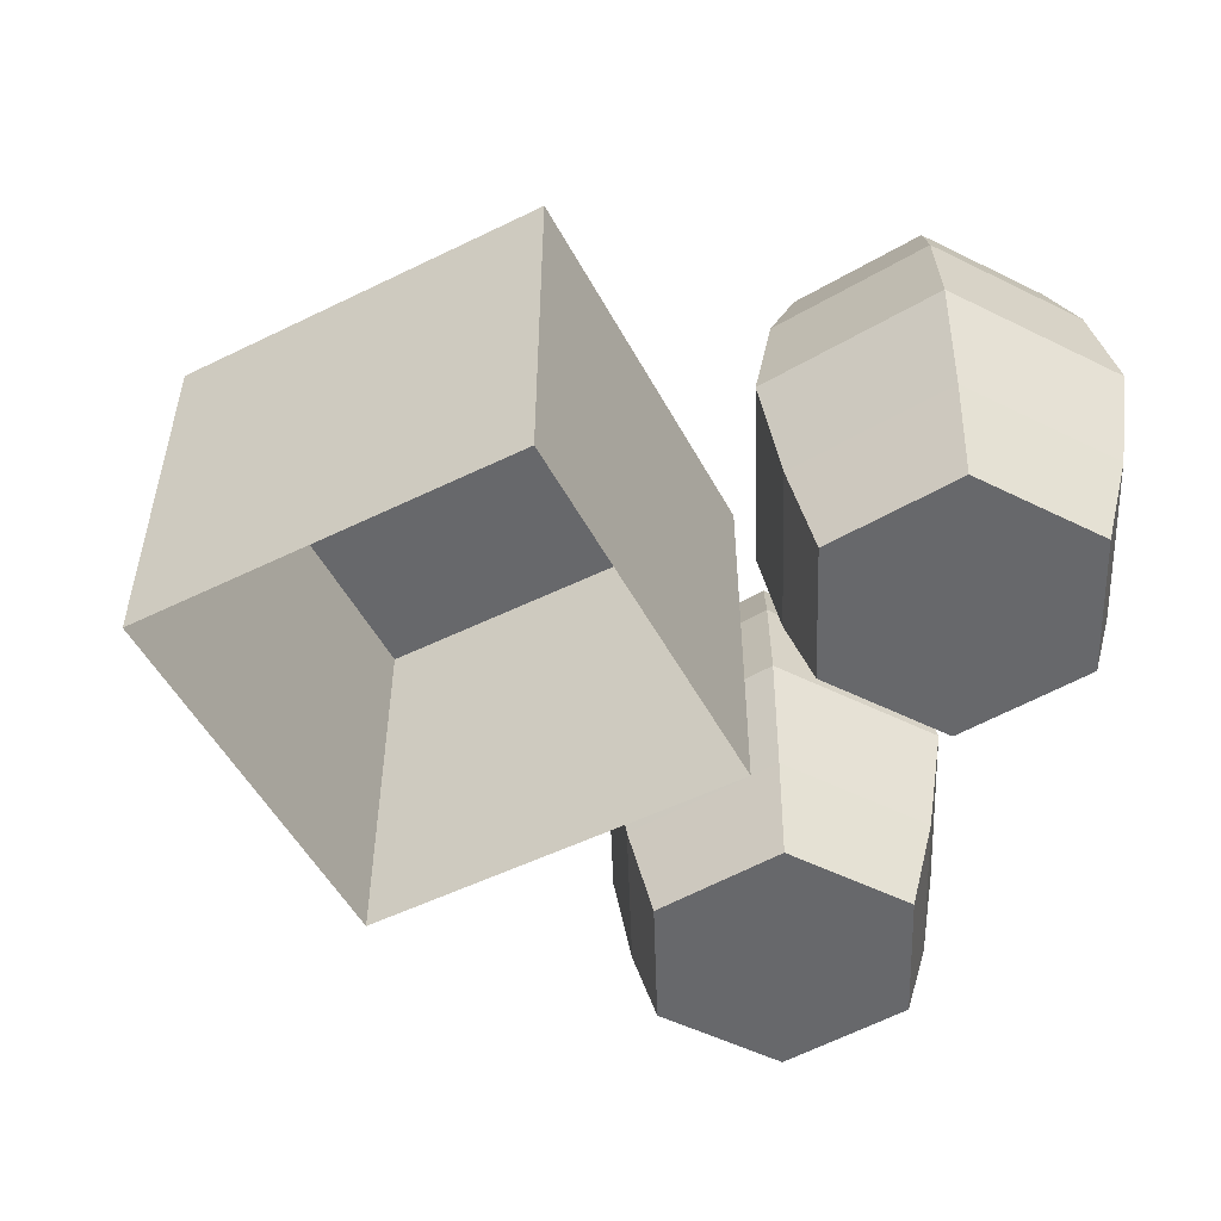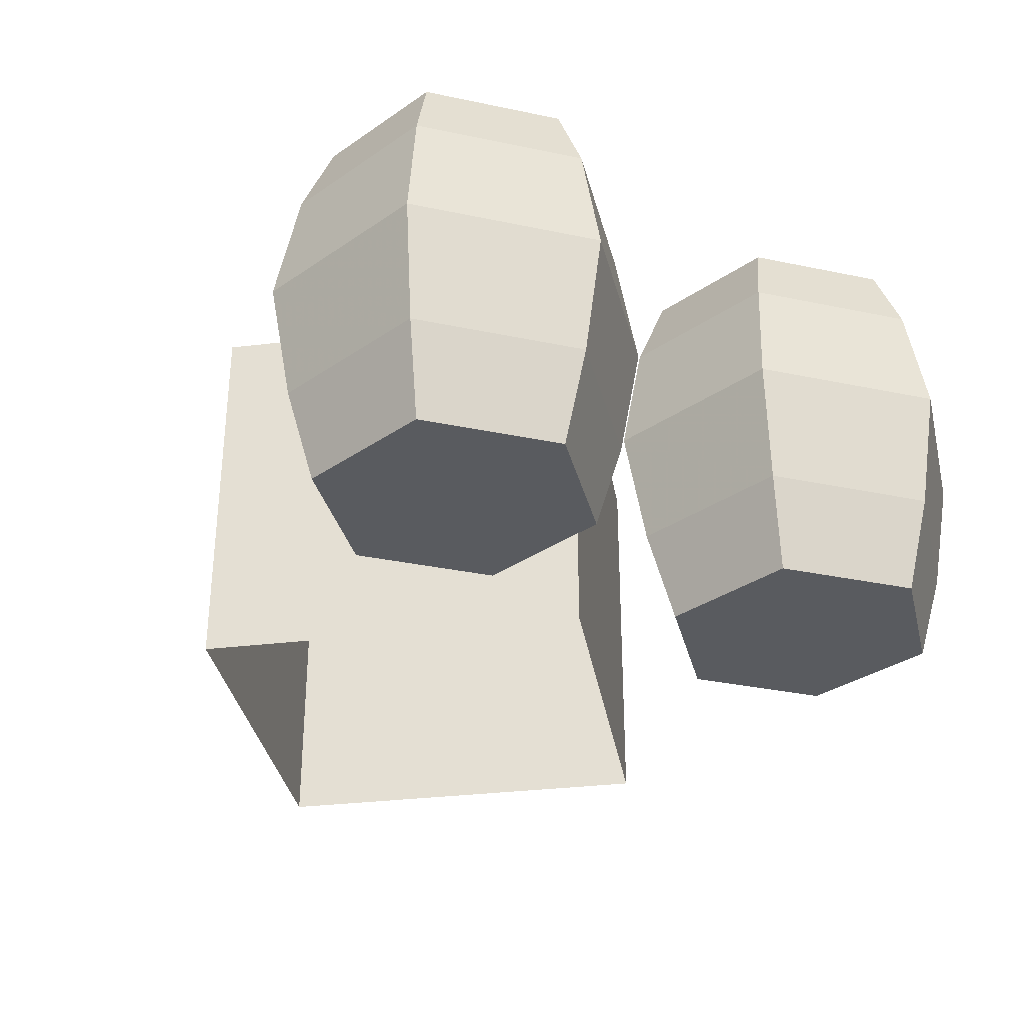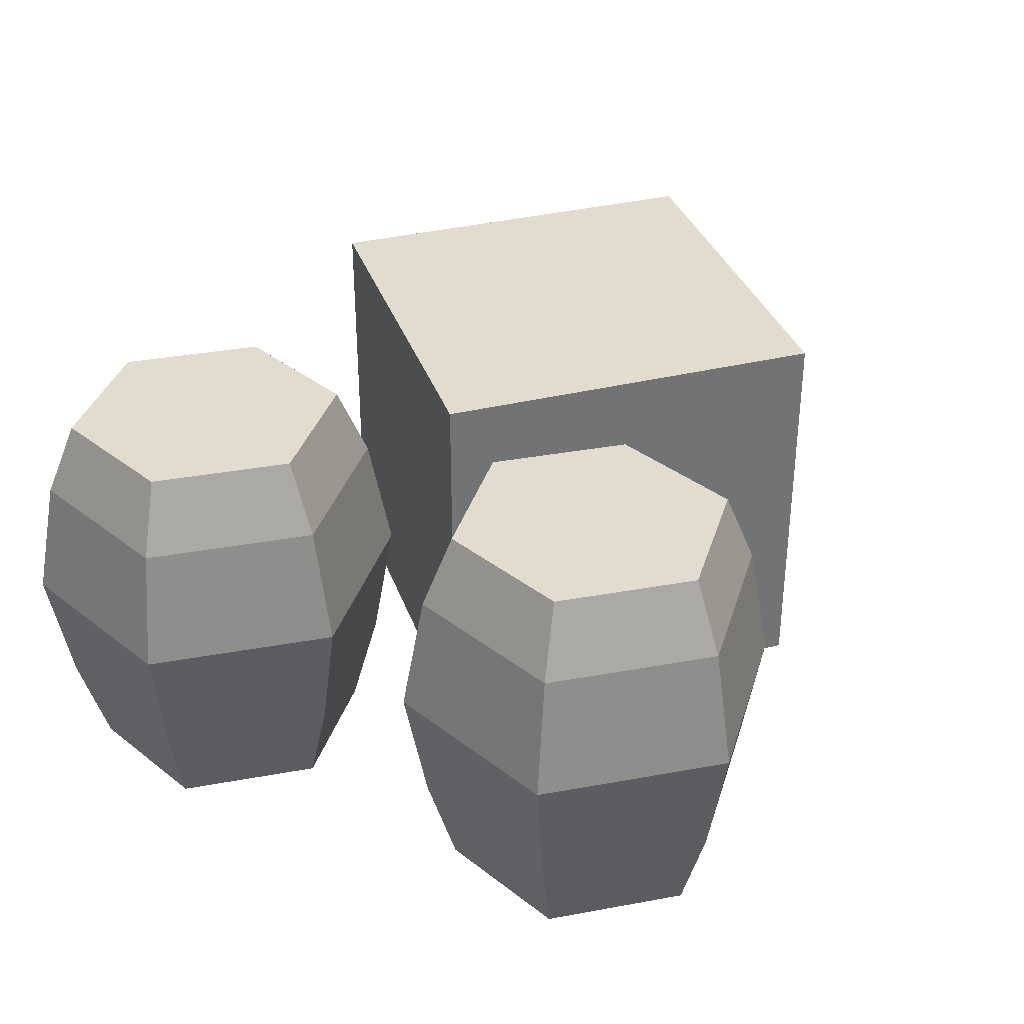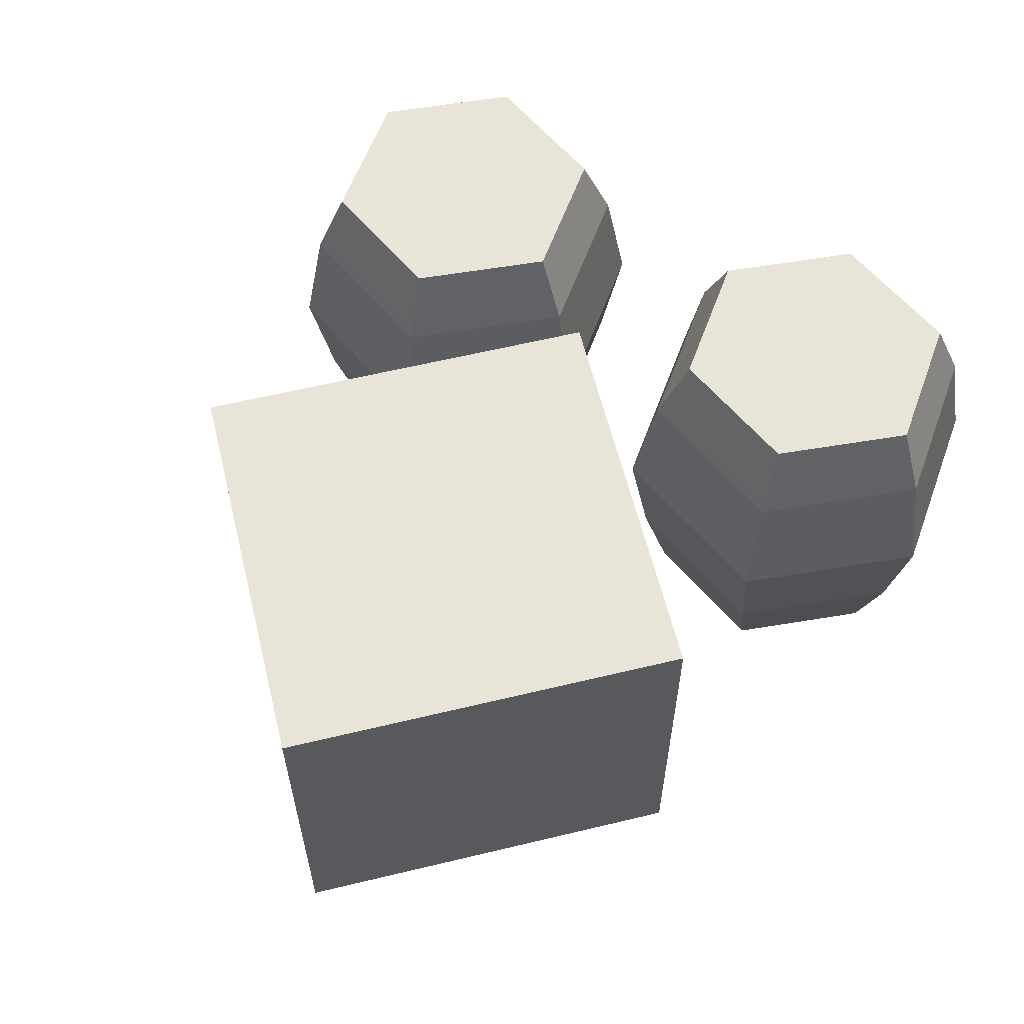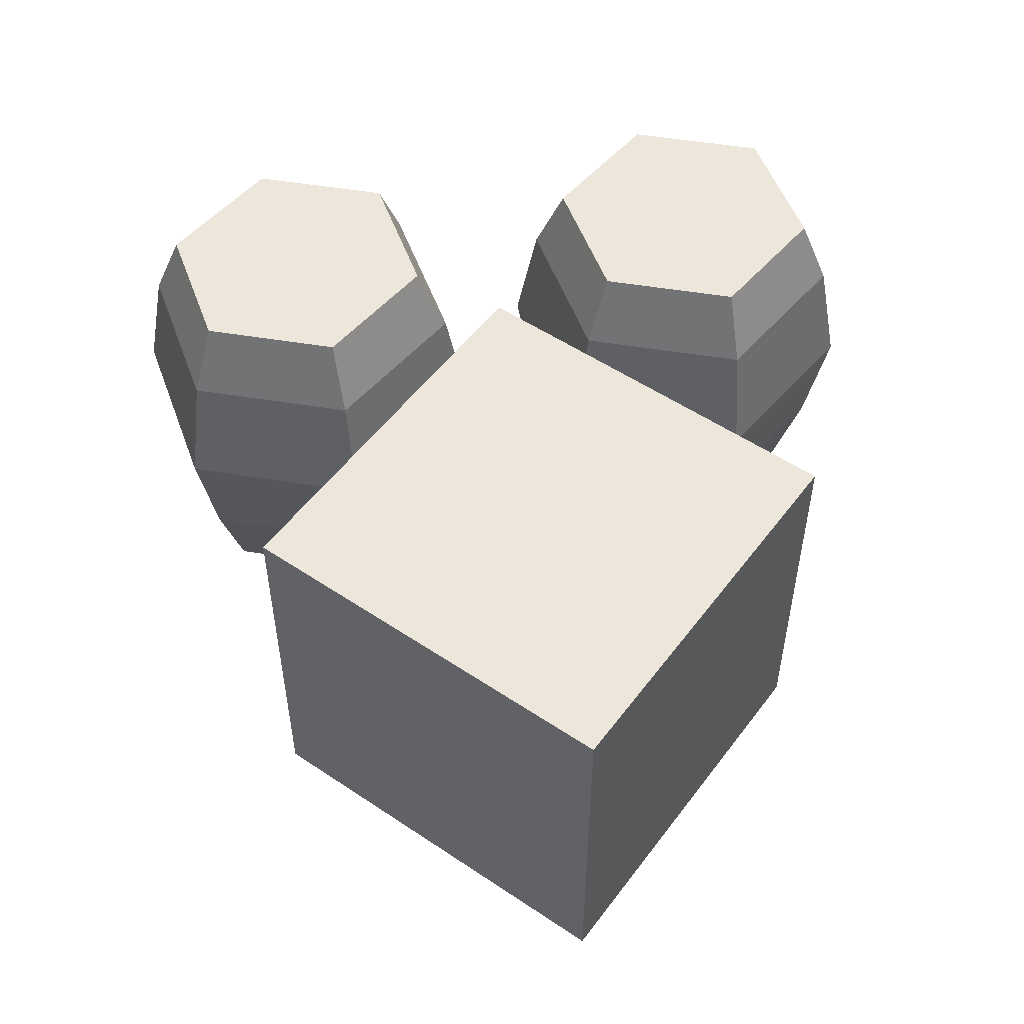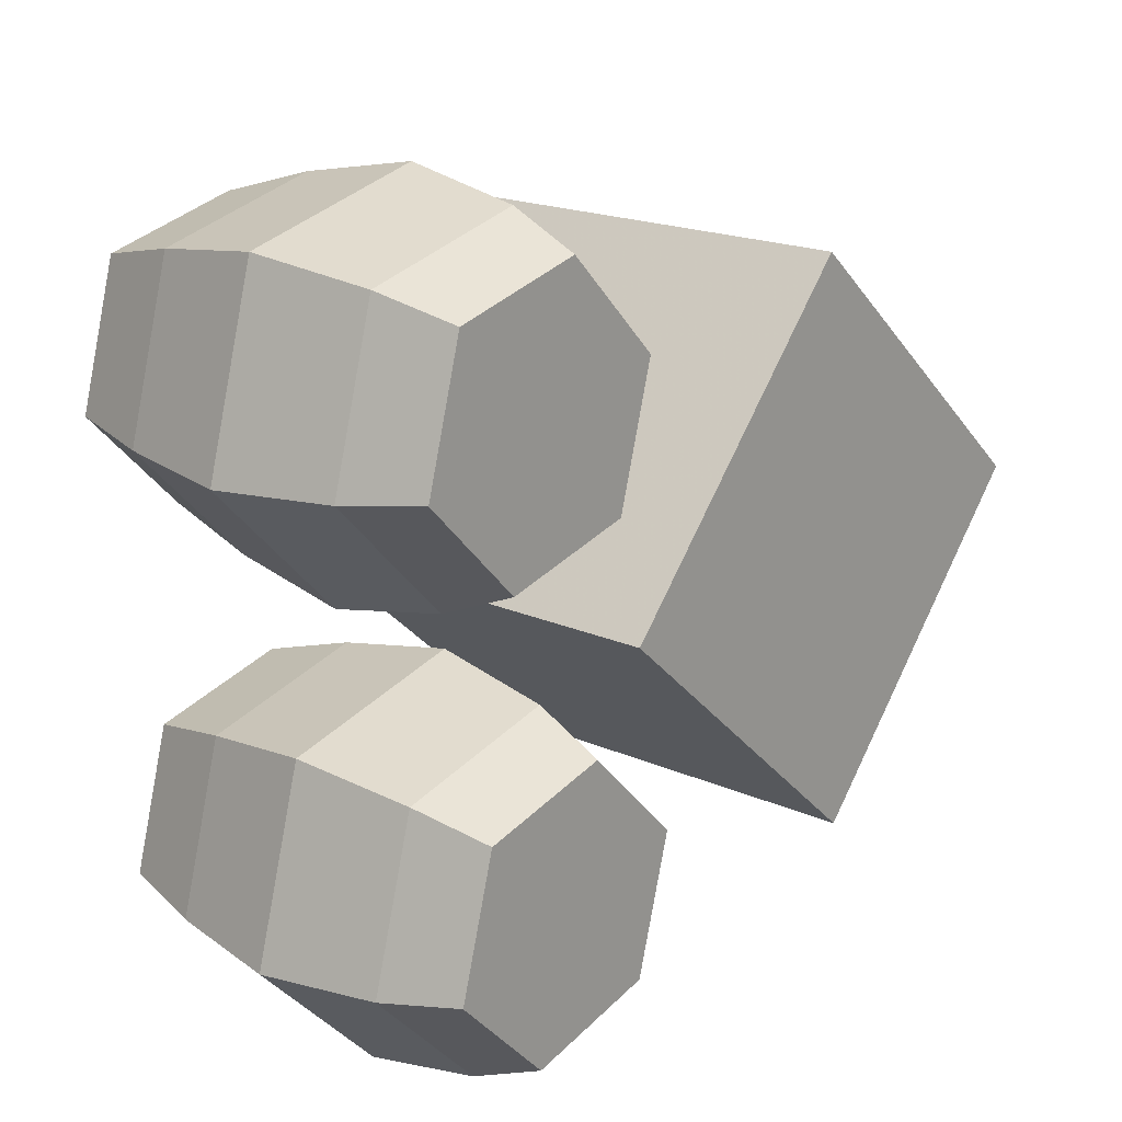
<metadata>
{"format":"obj","ext":"obj","renderer":"f3d","projection":"perspective","resolution":1024,"background":"white","views":[{"elev":-52.5,"azim":166.4,"up":"+Z"},{"elev":-32.7,"azim":-121.9,"up":"+Z"},{"elev":34.6,"azim":-59.5,"up":"+Z"},{"elev":60.0,"azim":124.7,"up":"+Z"},{"elev":52.8,"azim":84.4,"up":"+Z"},{"elev":18.5,"azim":-49.2,"up":"+Y"}]}
</metadata>
<code>
g Object01
v 0.5066 -14.76 -0.04509
v -9.538 -4.515 -0.04509
v -8.771 -1.762 9.488
v 3.275 -14.05 9.488
v 3.244 -14.06 33.68
v -8.779 -1.792 33.68
v -9.607 -4.761 41.07
v 0.2592 -14.83 41.07
v -8.168 0.4005 21.61
v 5.449 -13.49 21.61
v -3.347 -28.59 -0.04511
v -1.346 -30.63 9.488
v -3.526 -28.41 41.07
v -1.369 -30.61 33.68
v 0.225 -32.23 21.61
v -17.25 -32.16 -0.0451
v -3.347 -28.59 -0.04511
v -1.346 -30.63 9.488
v -18.01 -34.92 9.488
v -1.369 -30.61 33.68
v -3.526 -28.41 41.07
v -17.18 -31.92 41.07
v -18 -34.89 33.68
v 0.225 -32.23 21.61
v -18.62 -37.08 21.61
v -25.44 -6.048 9.488
v -23.44 -8.09 -0.04509
v -25.41 -6.071 33.68
v -23.26 -8.272 41.07
v -27.01 -4.445 21.61
v -30.06 -22.63 9.488
v -27.29 -21.91 -0.04509
v -30.03 -22.62 33.68
v -27.04 -21.85 41.07
v -32.23 -23.18 21.61
v -30.06 -22.63 9.488
v -27.29 -21.91 -0.04509
v -27.04 -21.85 41.07
v -30.03 -22.62 33.68
v -32.23 -23.18 21.61
v -17.18 -31.92 41.07
v -9.607 -4.761 41.07
v -23.26 -8.272 41.07
v -27.04 -21.85 41.07
v 0.2592 -14.83 41.07
v -3.526 -28.41 41.07
v -17.25 -32.16 -0.0451
v -27.29 -21.91 -0.04509
v -23.44 -8.09 -0.04509
v -9.538 -4.515 -0.04509
v 0.5066 -14.76 -0.04509
v -3.347 -28.59 -0.04511
v -2.651 30.19 -0.04509
v -12.7 40.44 -0.04509
v -11.93 43.19 9.488
v 0.1172 30.9 9.488
v 0.08611 30.9 33.68
v -11.94 43.16 33.68
v -12.76 40.19 41.07
v -2.899 30.13 41.07
v -11.33 45.36 21.61
v 2.291 31.46 21.61
v -6.505 16.37 -0.04511
v -4.504 14.33 9.488
v -6.684 16.55 41.07
v -4.526 14.35 33.68
v -2.933 12.72 21.61
v -20.4 12.79 -0.04511
v -6.505 16.37 -0.04511
v -4.504 14.33 9.488
v -21.17 10.04 9.488
v -4.526 14.35 33.68
v -6.684 16.55 41.07
v -20.33 13.04 41.07
v -21.16 10.07 33.68
v -2.933 12.72 21.61
v -21.77 7.877 21.61
v -28.6 38.91 9.488
v -26.59 36.87 -0.04509
v -28.57 38.88 33.68
v -26.42 36.68 41.07
v -30.17 40.51 21.61
v -33.22 22.33 9.488
v -30.45 23.04 -0.04509
v -33.19 22.34 33.68
v -30.2 23.11 41.07
v -35.39 21.77 21.61
v -33.22 22.33 9.488
v -30.45 23.04 -0.04509
v -30.2 23.11 41.07
v -33.19 22.34 33.68
v -35.39 21.77 21.61
v -20.33 13.04 41.07
v -12.76 40.19 41.07
v -26.42 36.68 41.07
v -30.2 23.11 41.07
v -2.899 30.13 41.07
v -6.684 16.55 41.07
v -20.4 12.79 -0.04511
v -30.45 23.04 -0.04509
v -26.59 36.87 -0.04509
v -12.7 40.44 -0.04509
v -2.651 30.19 -0.04509
v -6.505 16.37 -0.04511
v 54.07 7.591 41.04
v 23.26 34.77 41.04
v -3.917 3.965 41.04
v 26.89 -23.21 41.04
v 26.89 -23.21 41.04
v -3.917 3.965 41.04
v -3.917 3.965 -0.0455
v 26.89 -23.21 -0.0455
v 54.07 7.591 41.04
v 26.89 -23.21 41.04
v 26.89 -23.21 -0.0455
v 54.07 7.591 -0.04551
v 23.26 34.77 41.04
v 54.07 7.591 41.04
v 54.07 7.591 -0.04551
v 23.26 34.77 -0.04551
v -3.917 3.965 41.04
v 23.26 34.77 41.04
v 23.26 34.77 -0.04551
v -3.917 3.965 -0.0455
f 1 2 3
f 3 4 1
f 5 6 7
f 7 8 5
f 9 10 4
f 4 3 9
f 9 6 5
f 5 10 9
f 11 1 4
f 4 12 11
f 8 13 14
f 14 5 8
f 10 15 12
f 12 4 10
f 10 5 14
f 14 15 10
f 16 17 18
f 18 19 16
f 20 21 22
f 22 23 20
f 24 25 19
f 19 18 24
f 24 20 23
f 23 25 24
f 26 3 2
f 2 27 26
f 7 6 28
f 28 29 7
f 9 3 26
f 26 30 9
f 9 30 28
f 28 6 9
f 31 26 27
f 27 32 31
f 28 33 34
f 34 29 28
f 30 26 31
f 31 35 30
f 30 35 33
f 33 28 30
f 36 37 16
f 16 19 36
f 38 39 23
f 23 22 38
f 40 36 19
f 19 25 40
f 40 25 23
f 23 39 40
f 41 42 43
f 43 44 41
f 45 42 41
f 41 46 45
f 47 48 49
f 49 50 47
f 51 52 47
f 47 50 51
f 53 54 55
f 55 56 53
f 57 58 59
f 59 60 57
f 61 62 56
f 56 55 61
f 61 58 57
f 57 62 61
f 63 53 56
f 56 64 63
f 60 65 66
f 66 57 60
f 62 67 64
f 64 56 62
f 62 57 66
f 66 67 62
f 68 69 70
f 70 71 68
f 72 73 74
f 74 75 72
f 76 77 71
f 71 70 76
f 76 72 75
f 75 77 76
f 78 55 54
f 54 79 78
f 59 58 80
f 80 81 59
f 61 55 78
f 78 82 61
f 61 82 80
f 80 58 61
f 83 78 79
f 79 84 83
f 80 85 86
f 86 81 80
f 82 78 83
f 83 87 82
f 82 87 85
f 85 80 82
f 88 89 68
f 68 71 88
f 90 91 75
f 75 74 90
f 92 88 71
f 71 77 92
f 92 77 75
f 75 91 92
f 93 94 95
f 95 96 93
f 97 94 93
f 93 98 97
f 99 100 101
f 101 102 99
f 103 104 99
f 99 102 103
f 105 106 107
f 107 108 105
f 109 110 111
f 111 112 109
f 113 114 115
f 115 116 113
f 117 118 119
f 119 120 117
f 121 122 123
f 123 124 121

</code>
